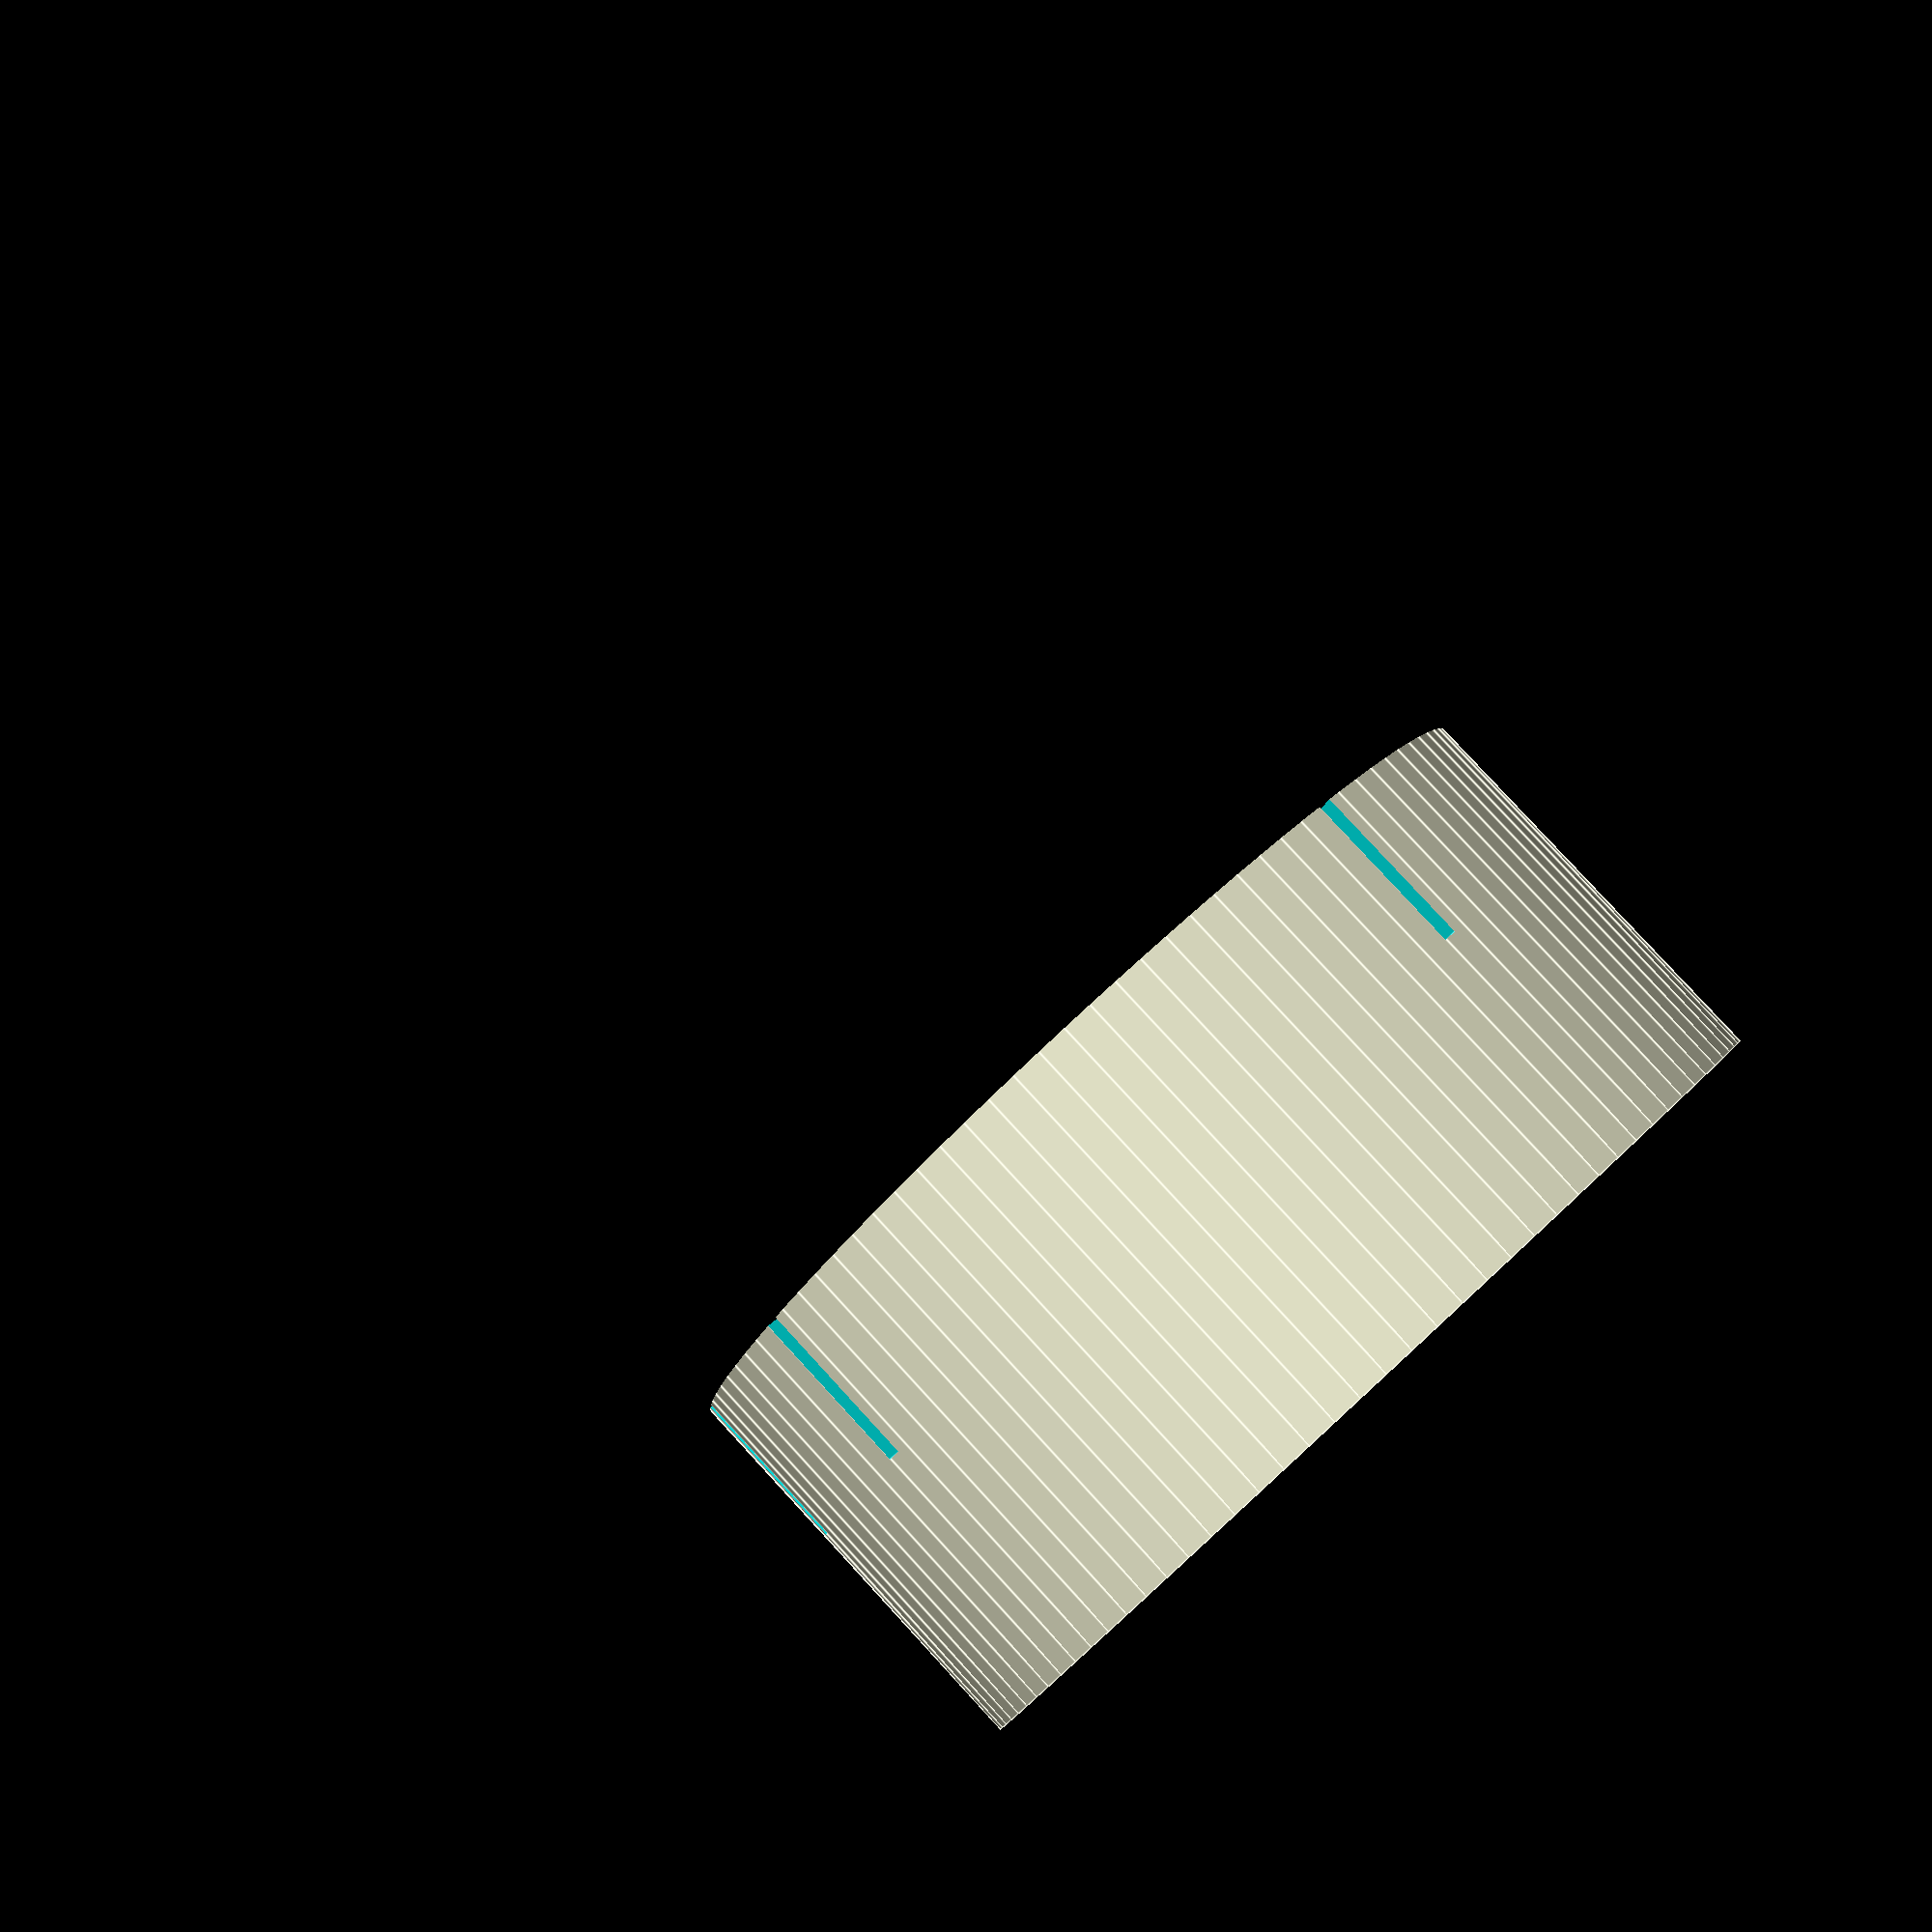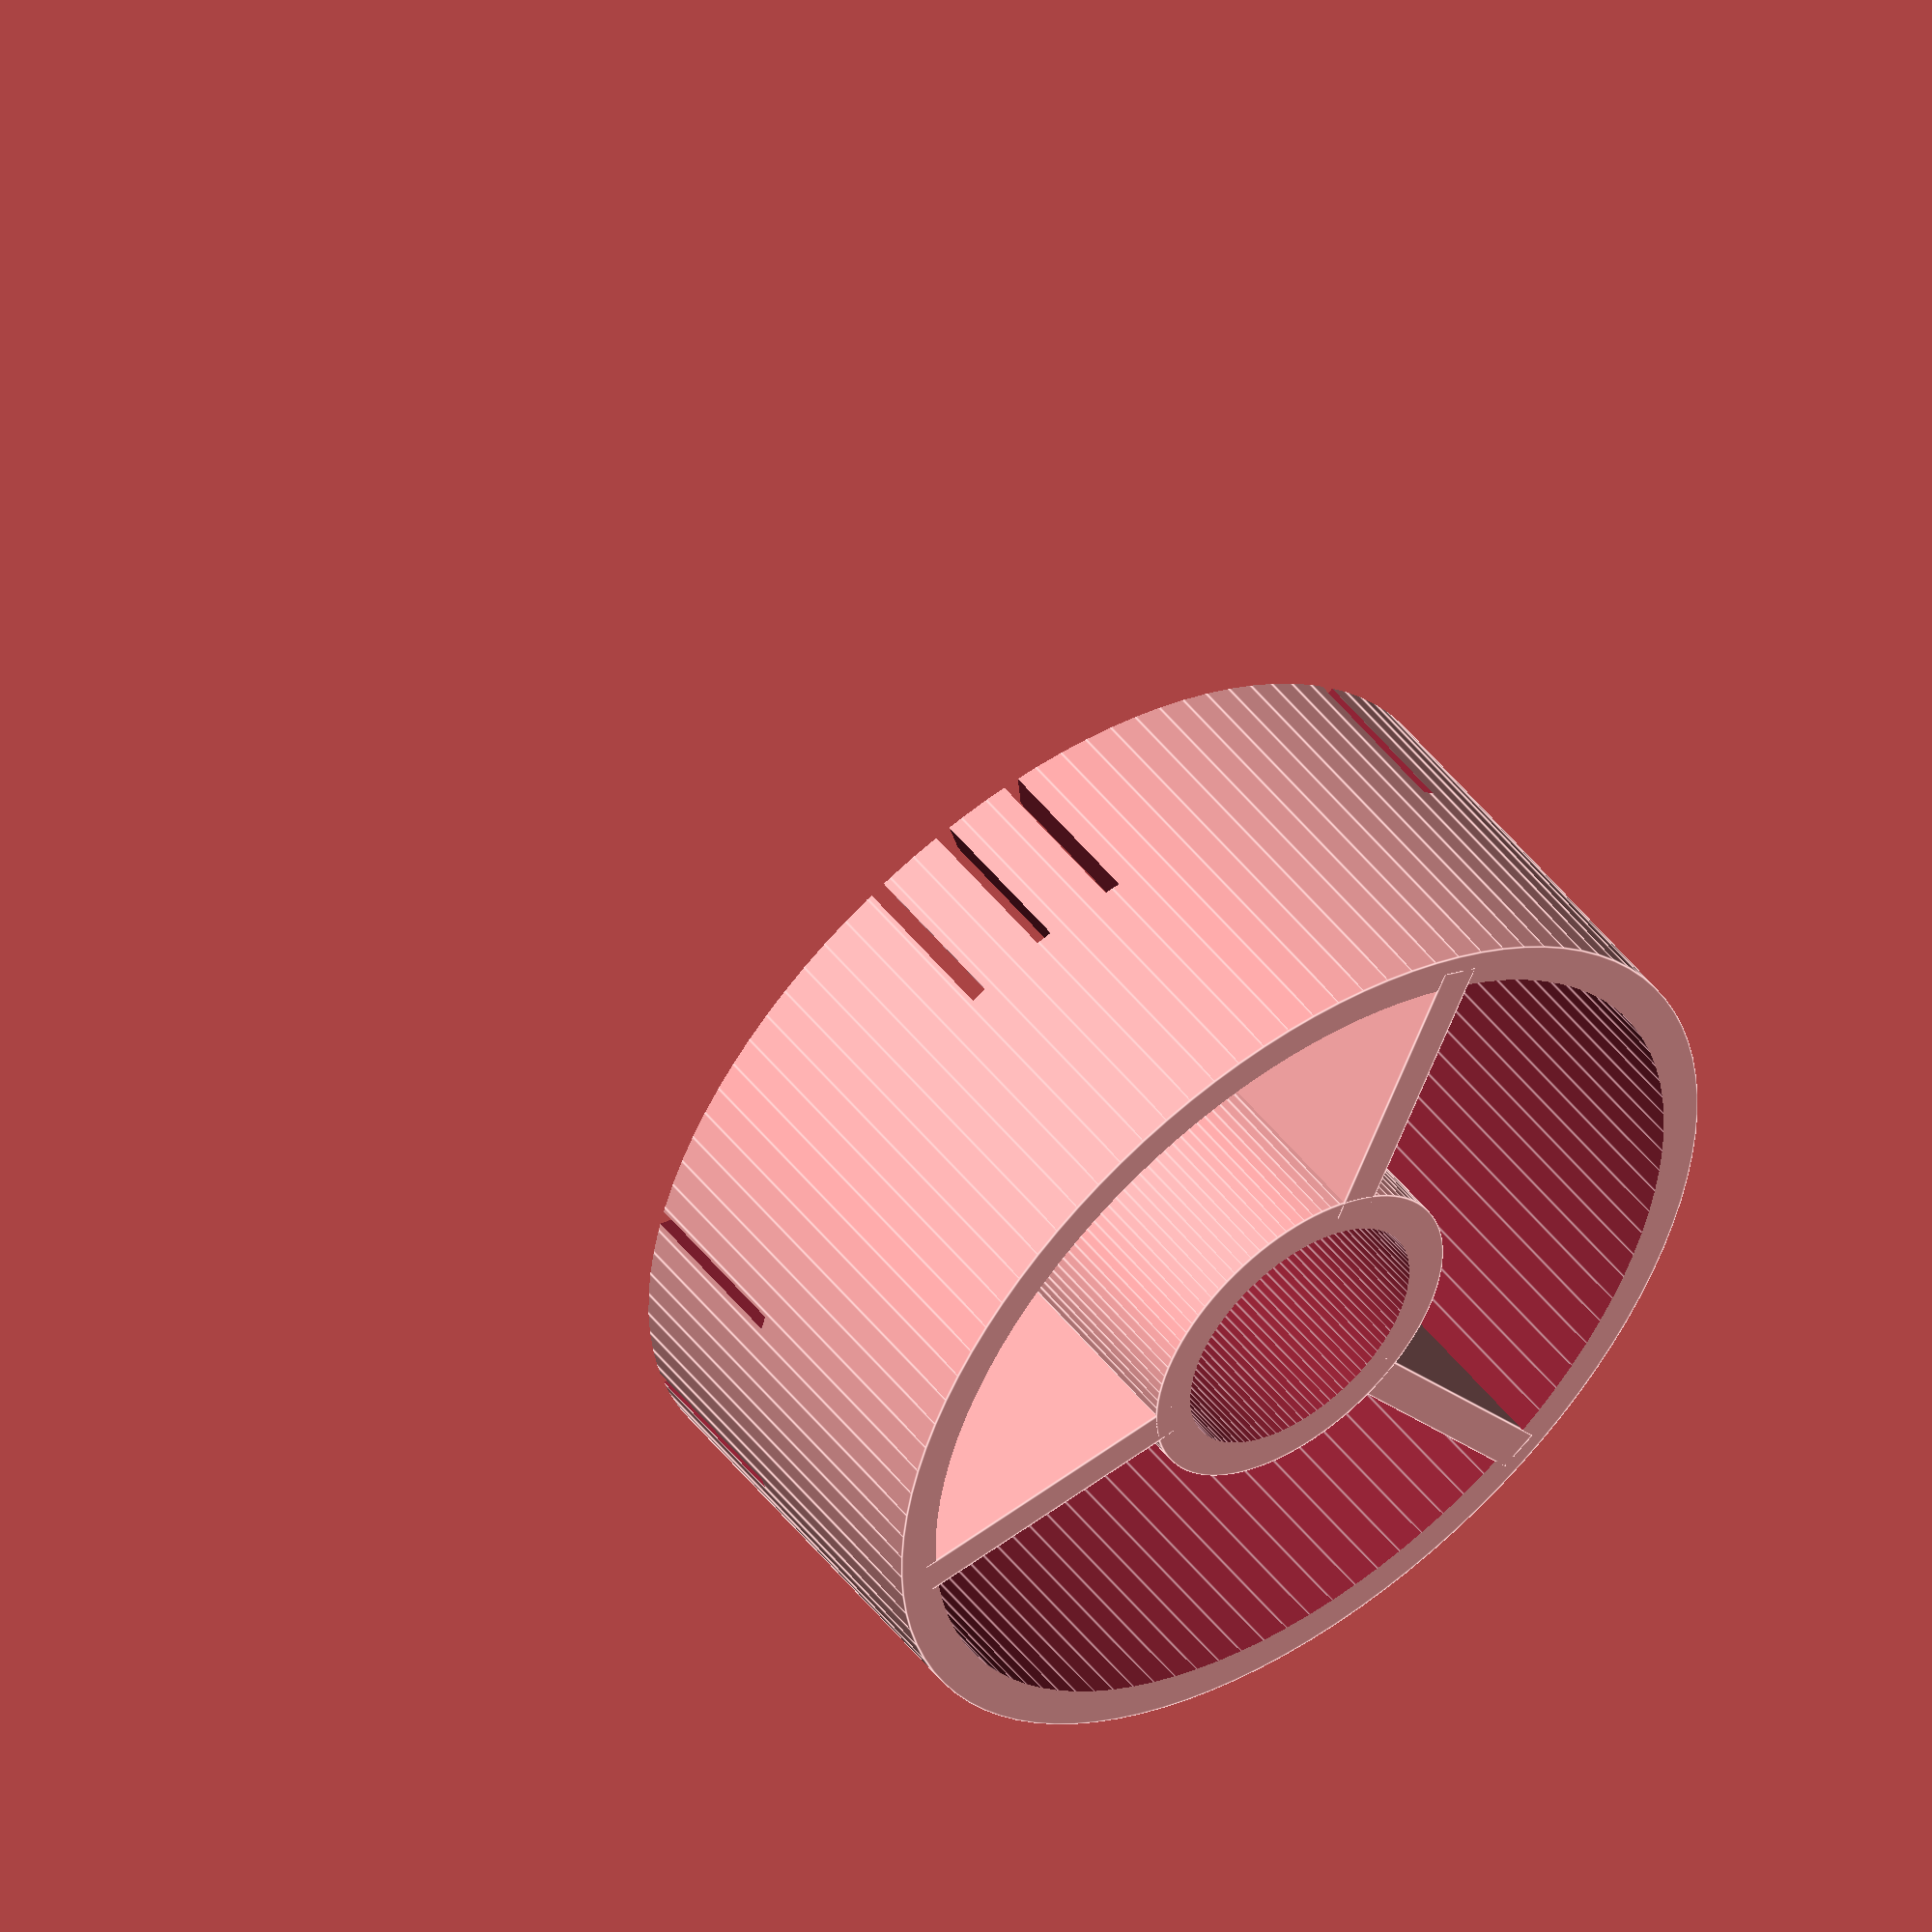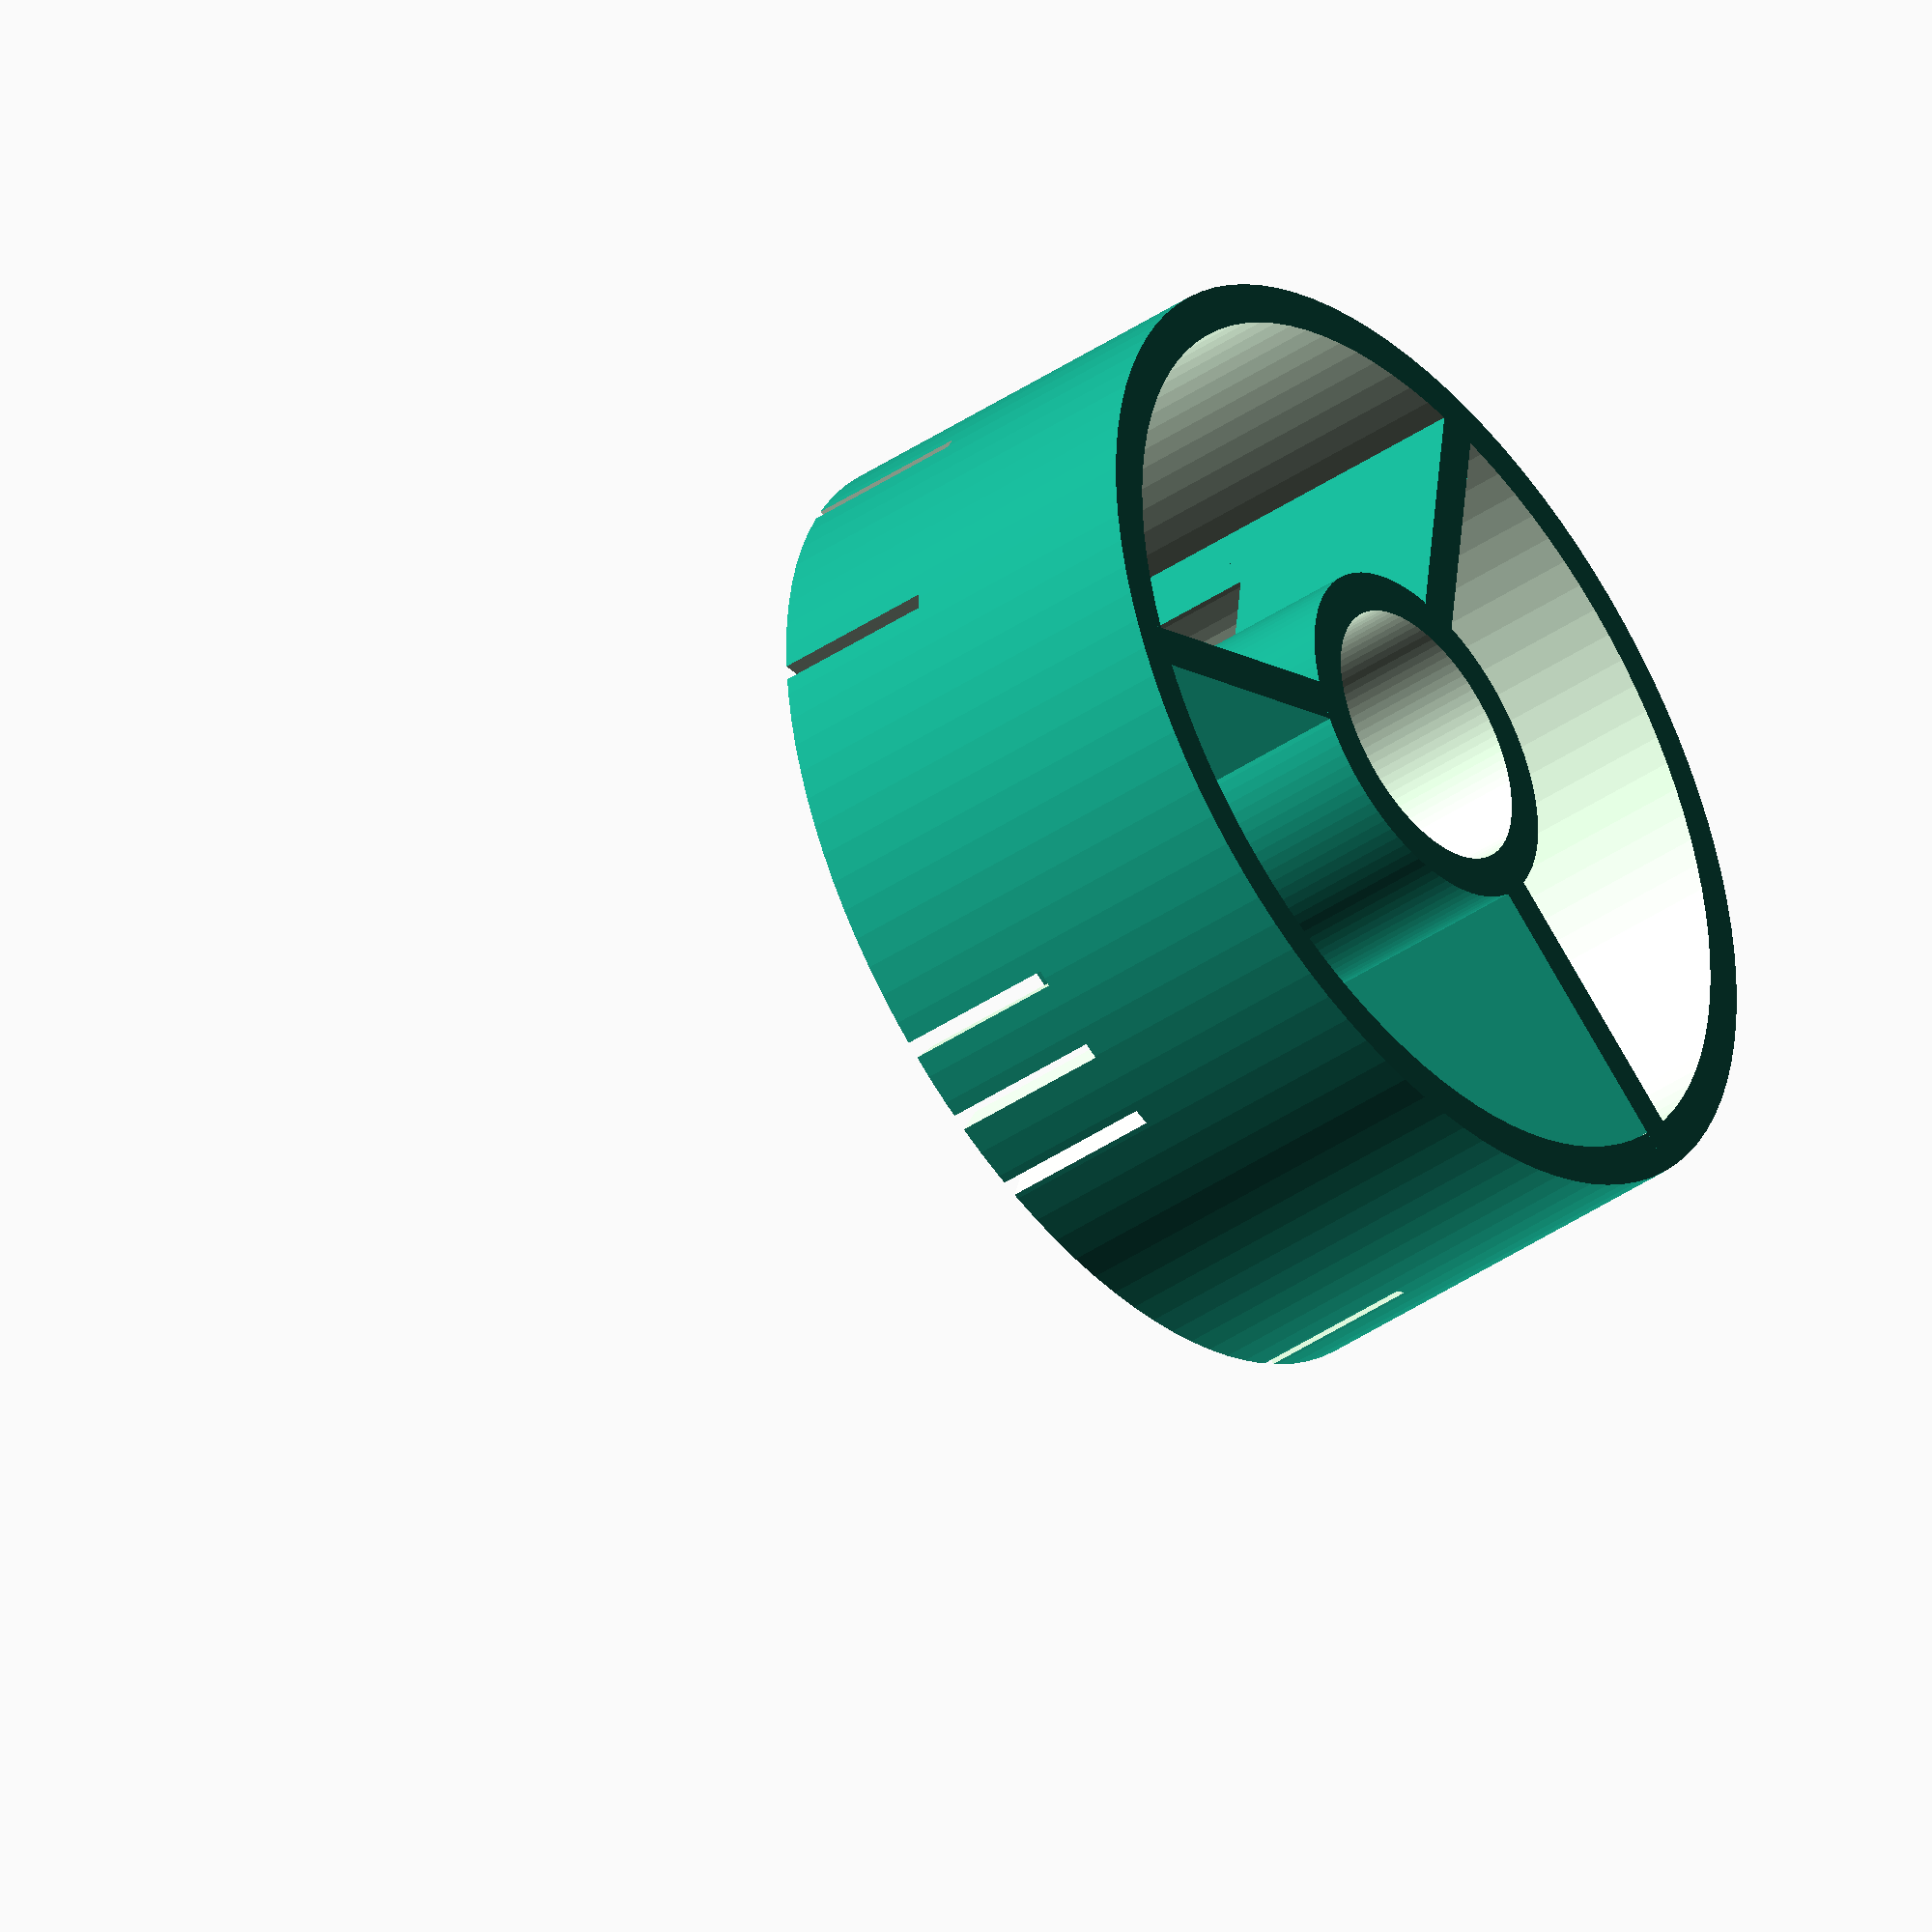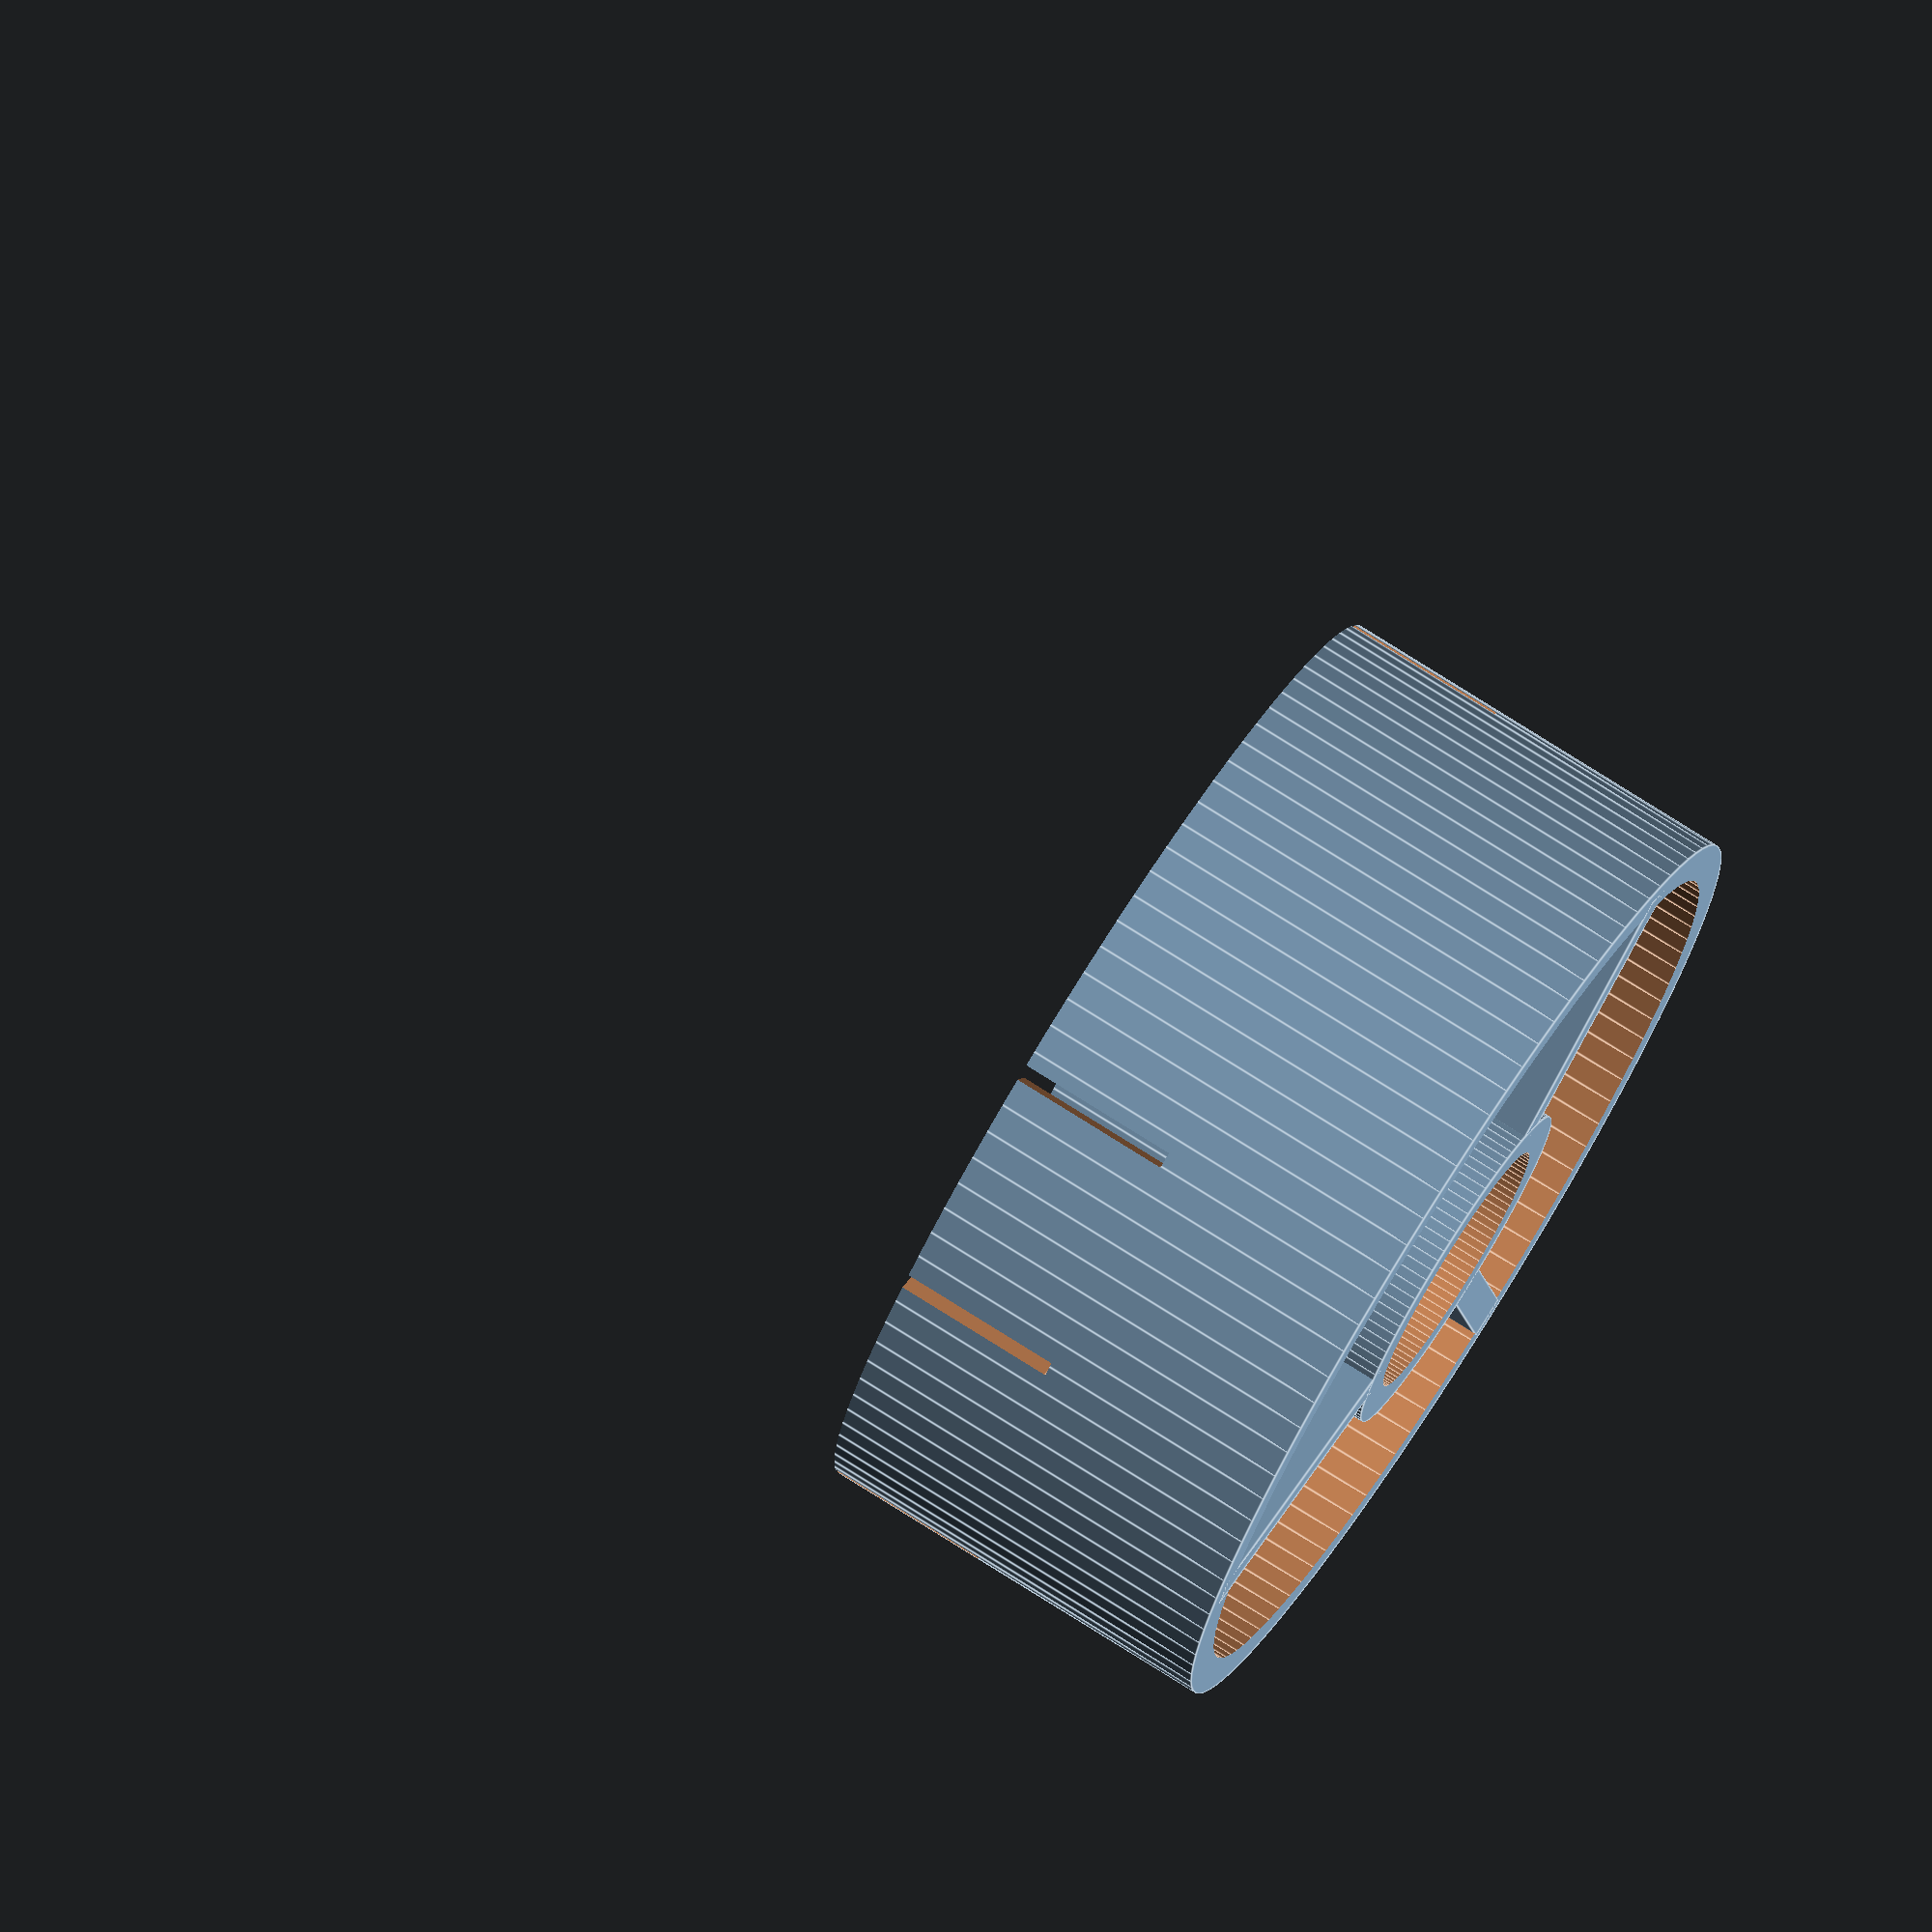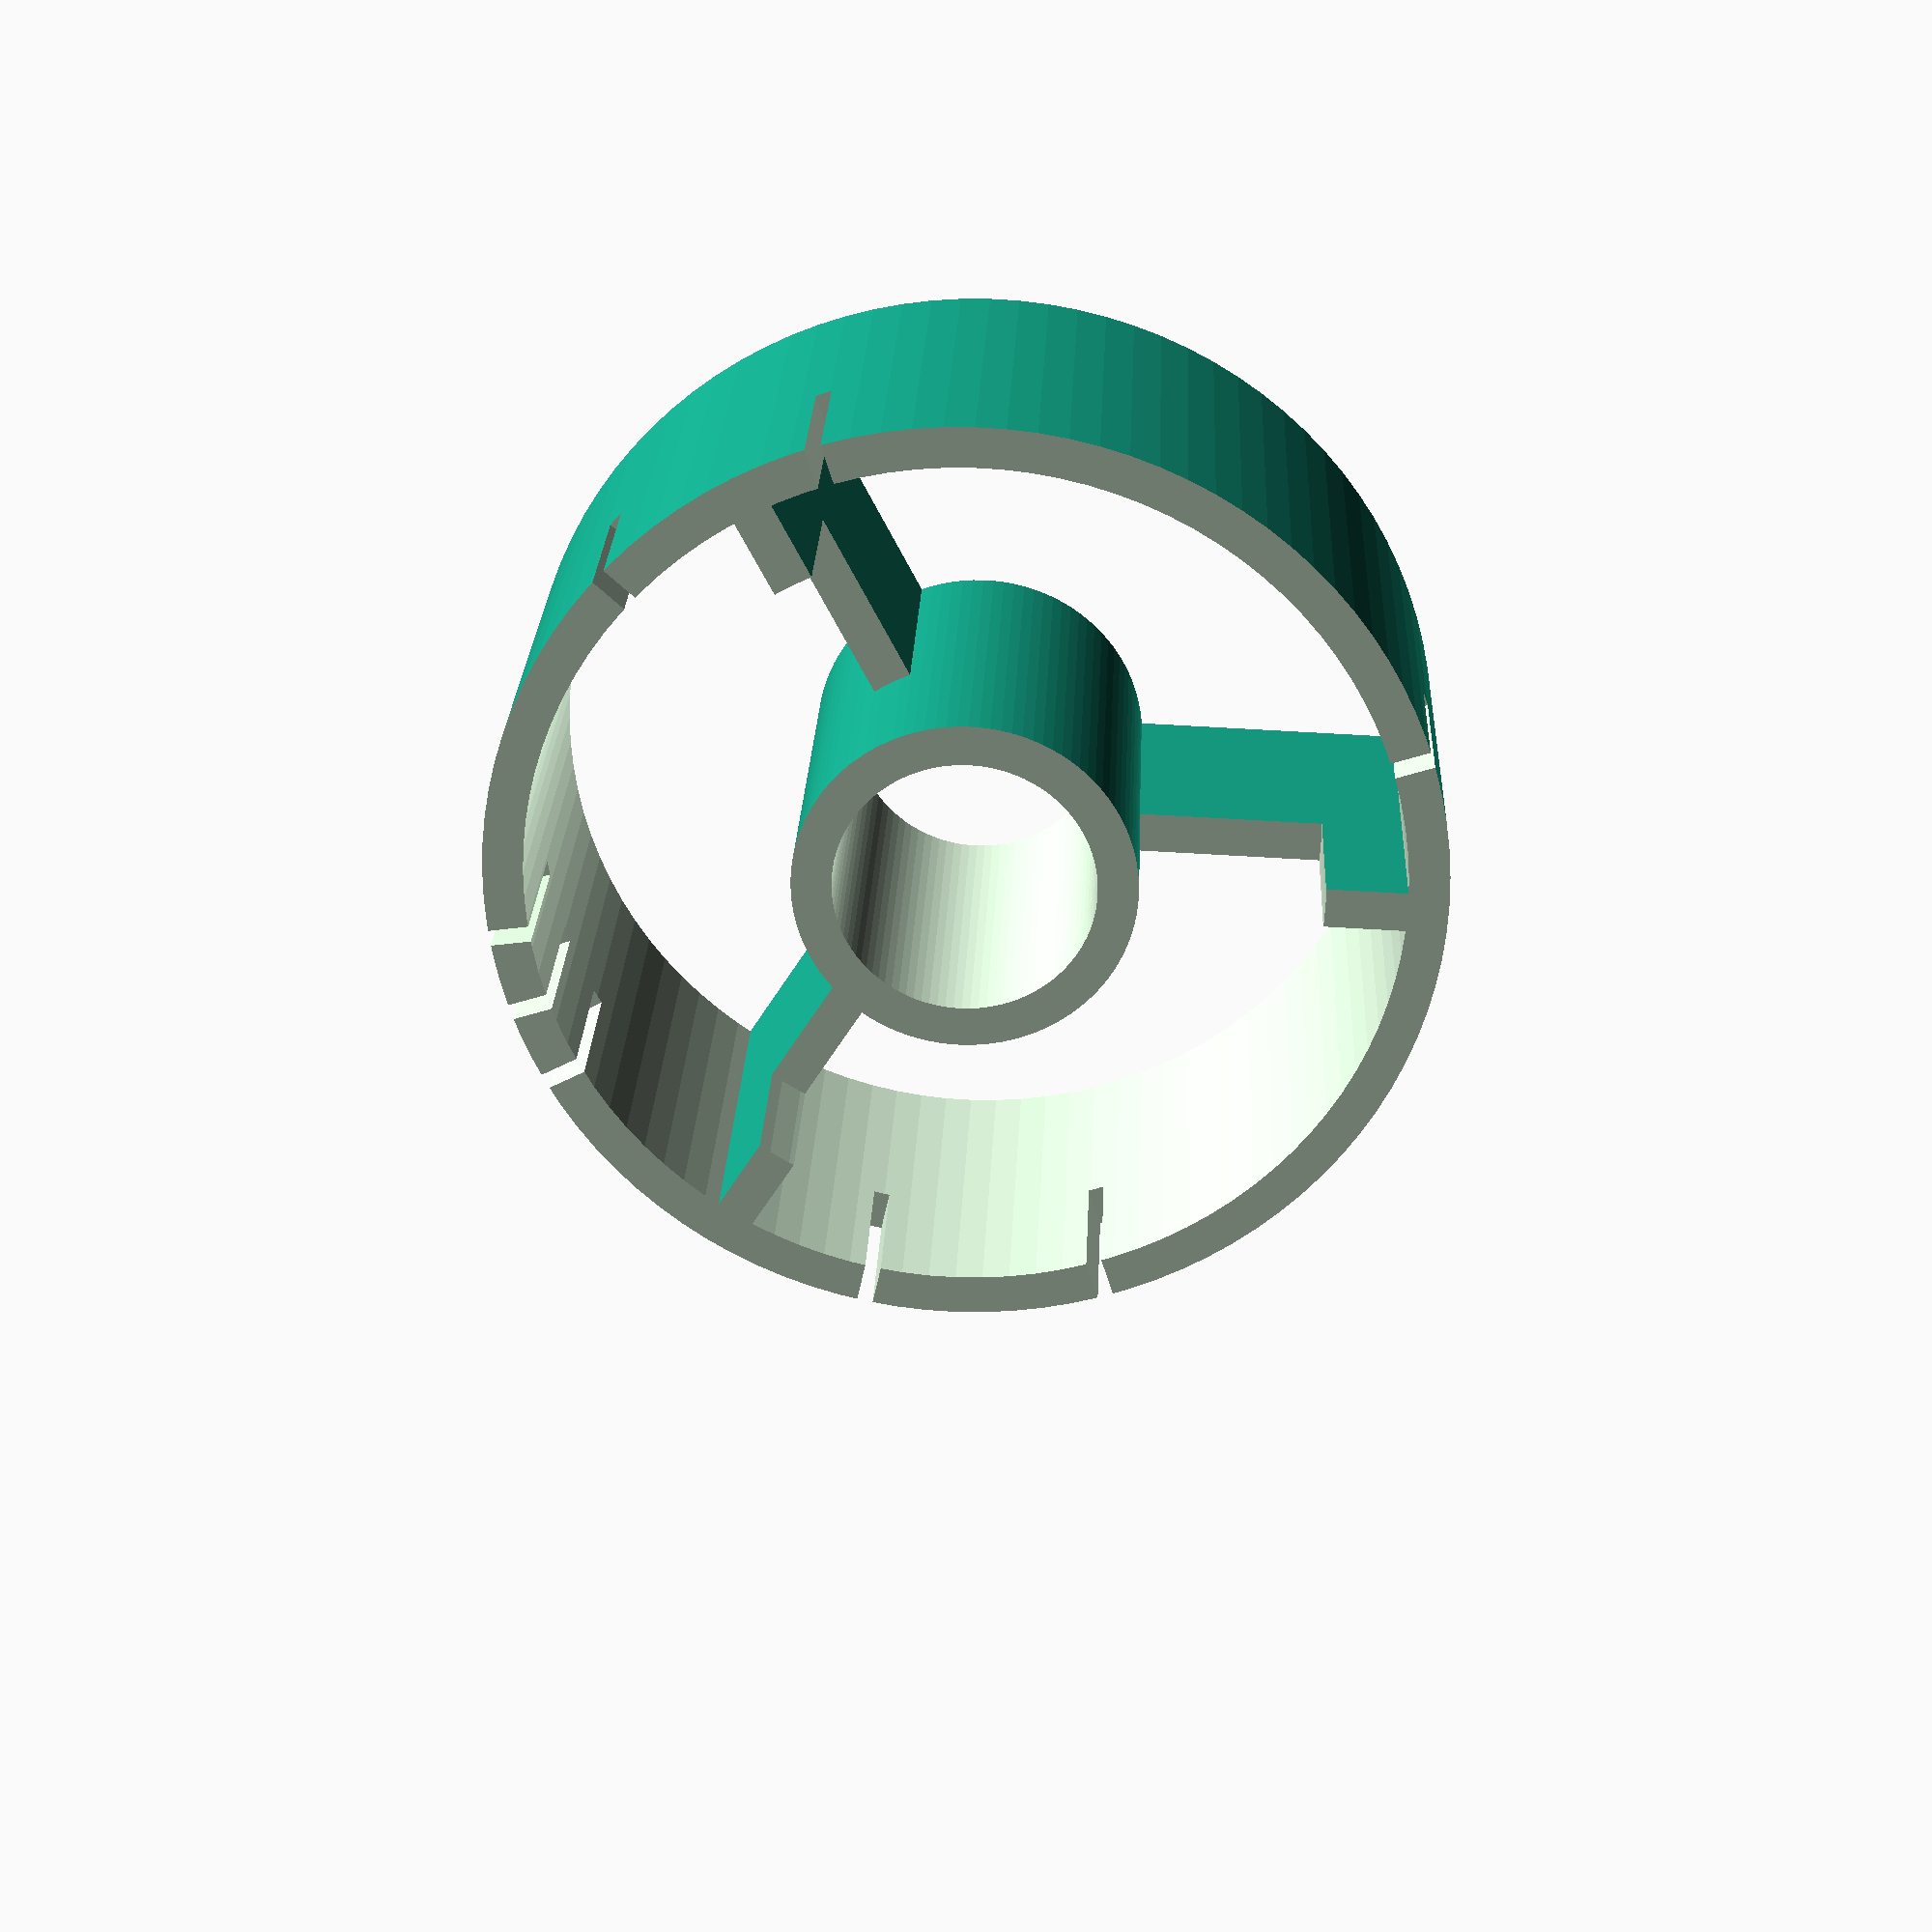
<openscad>
// OpenSCAD input script
// Created using Claude AI with lot of instructions and fixes.

// SCAD parameter "face number" to approximate ciylinders
$fn = 100;


// Parameters
main_height = 100;
outer_diameter = 118;
inner_diameter = 32.5;
wall_thickness = 5;
num_ribs = 3;
cut_diameter = outer_diameter - 30;
rib_height = 30;

// Spring parameters
spring_thickness = 2;
spring_height = 30;
//spring_width = 30;
spring_gap = 2;
spring_extension = 4;
n_slices = 10;

// strip holes parameters
strip_width = 2;
strip_height = main_height - 2 * rib_height;


strip_angles_ = [0, 180, 300, 270, 350];
angle_zero = 20;
strip_angles = concat(
    [for (a = strip_angles_) angle_zero - a],
    [for (a = strip_angles_) angle_zero + a]);

// Derived parameters
outer_radius = outer_diameter / 2;
inner_radius = inner_diameter / 2;
middle_radius = (outer_radius + inner_radius) / 2;
cut_radius = cut_diameter / 2;

// Calculated spring position
//function chord_height(r, w) = r - sqrt(r*r - (w/2)*(w/2));
//spring_chord_height = chord_height(outer_radius, spring_width);
//spring_offset = outer_radius - spring_thickness/2 - spring_chord_height;


module cylinder_shell(height, radius, thickness) {
    difference() {
        cylinder(h = height, r = radius, center = true);
        cylinder(h = height + 1, r = radius - thickness, center = true);
    }
}

// Outer cylinder shell
module outer_shell() {
    difference() {
        cylinder_shell(main_height, outer_radius, wall_thickness);
        for(angle = strip_angles) {
            rot_angle = (180 / num_ribs + angle) % 360;
            rotate([0, 0, rot_angle])
            translate([outer_radius, 0, 0])
            cube([3*wall_thickness, strip_width, strip_height], center = true);
        }    
    }
}

// Inner cylinder shell
module inner_shell() {
    translate([0, 0, (spring_height +  spring_gap)/2])
    cylinder_shell(main_height + spring_height +  spring_gap, inner_radius + wall_thickness, wall_thickness);
}

// Single rib
module rib() {
    translate([inner_radius, -wall_thickness/2, -main_height/2])
    cube([outer_radius - inner_radius - wall_thickness/2, 
        wall_thickness, 
        main_height]);
}

// Cut cylinder
module cut_cylinder() {
    cylinder(h = main_height - 2*rib_height, r = cut_radius, center = true);
}

// Single spring - box approximation
module spring_approx() {
    cube([spring_thickness, spring_width, spring_height], center = true);
}

/*
module spring_vertical_cut() {
    L = spring_height;
    D = spring_extension;
    radius = (L*L + 4 * D*D) / (8 * D); 
    angle = 2 * acos( (radius - D) / radius );
    
    translate([-(radius - D), 0])
    intersection() {
        difference() {
            circle(radius);
            circle(radius - spring_thickness);
        }
        translate([radius/2, 0])
        square([radius, spring_height], center=true);
    }
}

// Simple planar spring (vertically bent)
module spring() {
    spring_angle = spring_width / outer_radius / 2 / PI * 180;
    rotate_extrude(angle=spring_angle, $fn=100) {
        translate([outer_radius, 0])
        //rotate([90, 0, 0])
        spring_vertical_cut();
    }
}

// Simple planar spring (vertically bent)
module spring_v() {
    points = [
        [-spring_thickness/2, -spring_height/2],
        [spring_thickness/2, -spring_height/2],
        [spring_thickness/2 + spring_extension, 0],  // Bend point
        [spring_thickness/2, spring_height/2],
        [-spring_thickness/2, spring_height/2],
        [-spring_thickness/2 + spring_extension, 0]  // Bend point on the other side
    ];
    
    spring_angle = spring_width / outer_radius / 2 / PI * 180;
    rotate_extrude(angle=spring_angle) {
        translate([outer_radius - spring_thickness/2, 0])
        //rotate([90, 0, 0])
        polygon(points);
    }
}
*/


/*
// Calculate the radius of the spring cylinders
spring_radius = (outer_radius + spring_extension) / (1 + 2 / sqrt(3));

// Function to create a single horizontal cut with varying r_x
module barrel_spring_cut(r_x) {
    union() {
        // Semi-circle result
        difference() {
            circle(spring_radius, $fn=20);
            translate([spring_radius / 2, 0])
            square([spring_radius, 2 * spring_radius], center = true);
        }

        // Ellipse for X>0
        scale([r_x, 1])
        circle(spring_radius, $fn=20);
    }
}

// Function to calculate r_x based on z
function r_x(z) = 1 - (spring_radius - spring_extension) / spring_radius * pow(z / spring_height, 2);

// Module to create the deformed barrel spring using hull operation
module spring_barrel() {
    hull() {
        for (z = [-spring_height/2 : spring_height/n_slices : spring_height/2]) {
            translate([0, 0, z])
            linear_extrude(height = spring_thickness)
            barrel_spring_cut(r_x(z));
        }
    }
}


module horizontal_spring() {
    inner_scale = (spring_radius - spring_thickness) / spring_radius;
    difference(){
        spring_barrel();
        scale([inner_scale, inner_scale, 1])
        spring_barrel();
    }
} */

function r_for_chord(chord, extension) = (chord*chord/4 + extension*extension) / 2 / extension;

module horizontal_spring() {
    // three touching springs, without extension
    spring_radius = outer_radius / (1 + 2 / sqrt(3));
    contact_bump_r = r_for_chord(spring_height, spring_extension)*2/3;

    spring_z_shift = main_height/2 + spring_height/2 + spring_gap;
    translate([2/sqrt(3) * spring_radius, 0, 
                spring_z_shift])
    difference() {
        union() {
            cylinder(h=spring_height, r=spring_radius, center=true);
            translate([spring_radius - contact_bump_r + spring_extension, 0, 0])
            sphere(r=contact_bump_r);
        }
        cylinder(h=4*spring_height, r=spring_radius - spring_thickness, center=true);
    }
    
}

// Main assembly
module main_assembly() {
    union() {
        difference() {
            union() {
                outer_shell();
                for (i = [0:num_ribs-1]) {
                    angle = i * 360 / num_ribs;
                    rotate([0, 0, angle])
                    rib();
                }
                // Add springs
                for (i = [0:num_ribs-1]) {
                    angle = i * 360 / num_ribs;  // Offset by half the angle between ribs
                    rotate([0, 0, angle  + 180 / num_ribs])
                    horizontal_spring();
                    rotate([0, 0, angle])
                    translate([0, 0, spring_height+spring_gap])
                    difference(){
                        rib();
                        translate([outer_radius*0.4, -outer_radius/2, 0])
                        cube([outer_radius, outer_radius, outer_radius]);
                    }
                }
            }
            union() {
                cut_cylinder();
                cylinder(h=3*main_height, r=inner_radius + wall_thickness/2, center=true);
            }
        }
        inner_shell();
    }   
}

 
// Render the assembly
difference() {
    main_assembly();  
    translate([0, 0, main_height/2])
    cube([3*outer_radius, 3*outer_radius, main_height], center=true);
}

</openscad>
<views>
elev=278.8 azim=133.7 roll=137.4 proj=p view=edges
elev=308.7 azim=5.1 roll=143.1 proj=o view=edges
elev=223.0 azim=323.7 roll=51.4 proj=o view=solid
elev=281.8 azim=97.0 roll=122.2 proj=o view=edges
elev=334.9 azim=242.4 roll=2.3 proj=p view=wireframe
</views>
